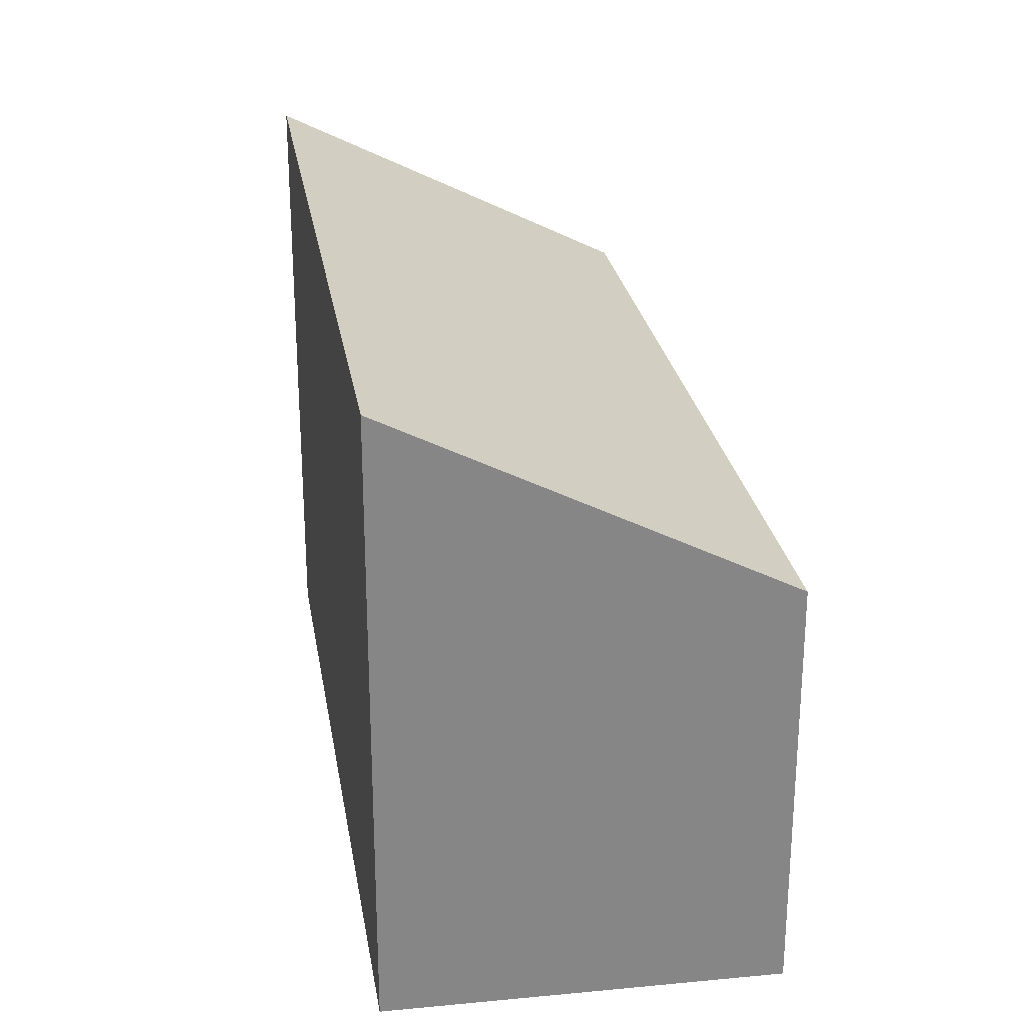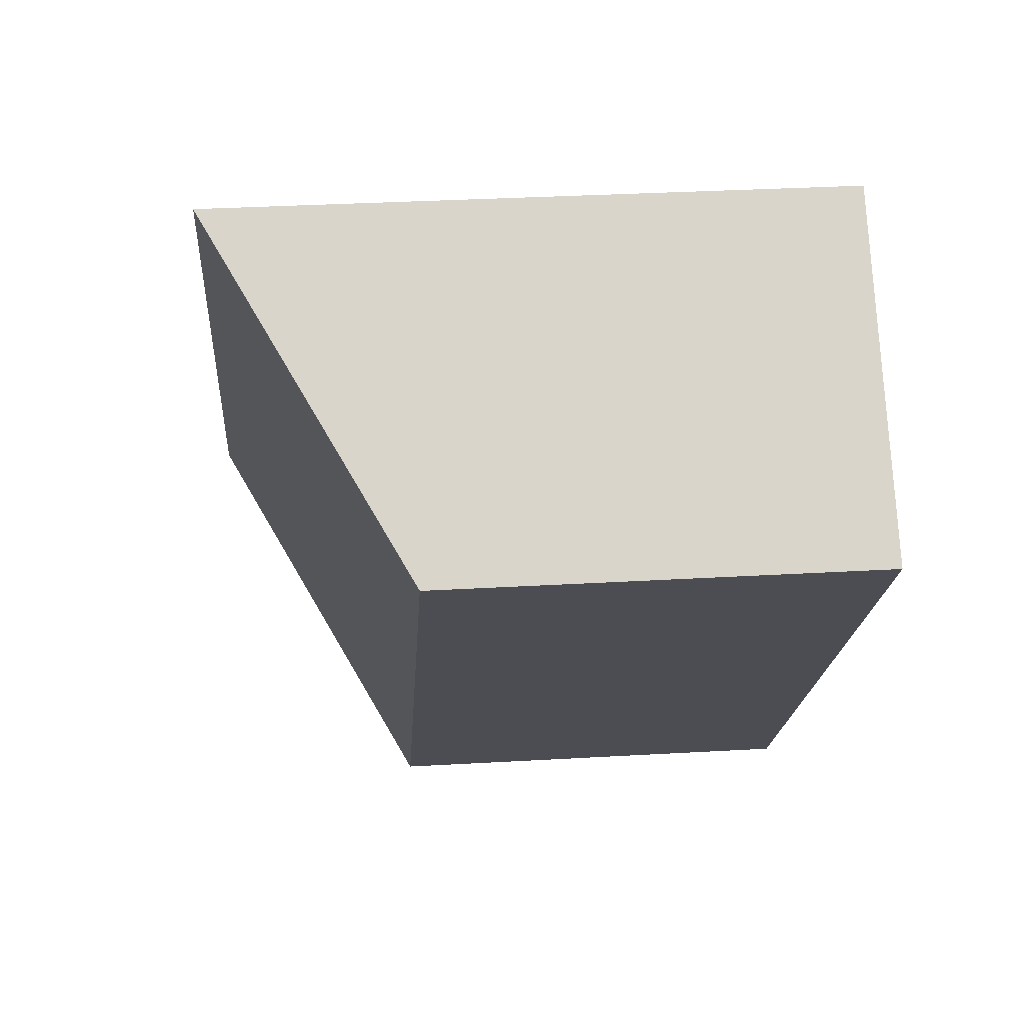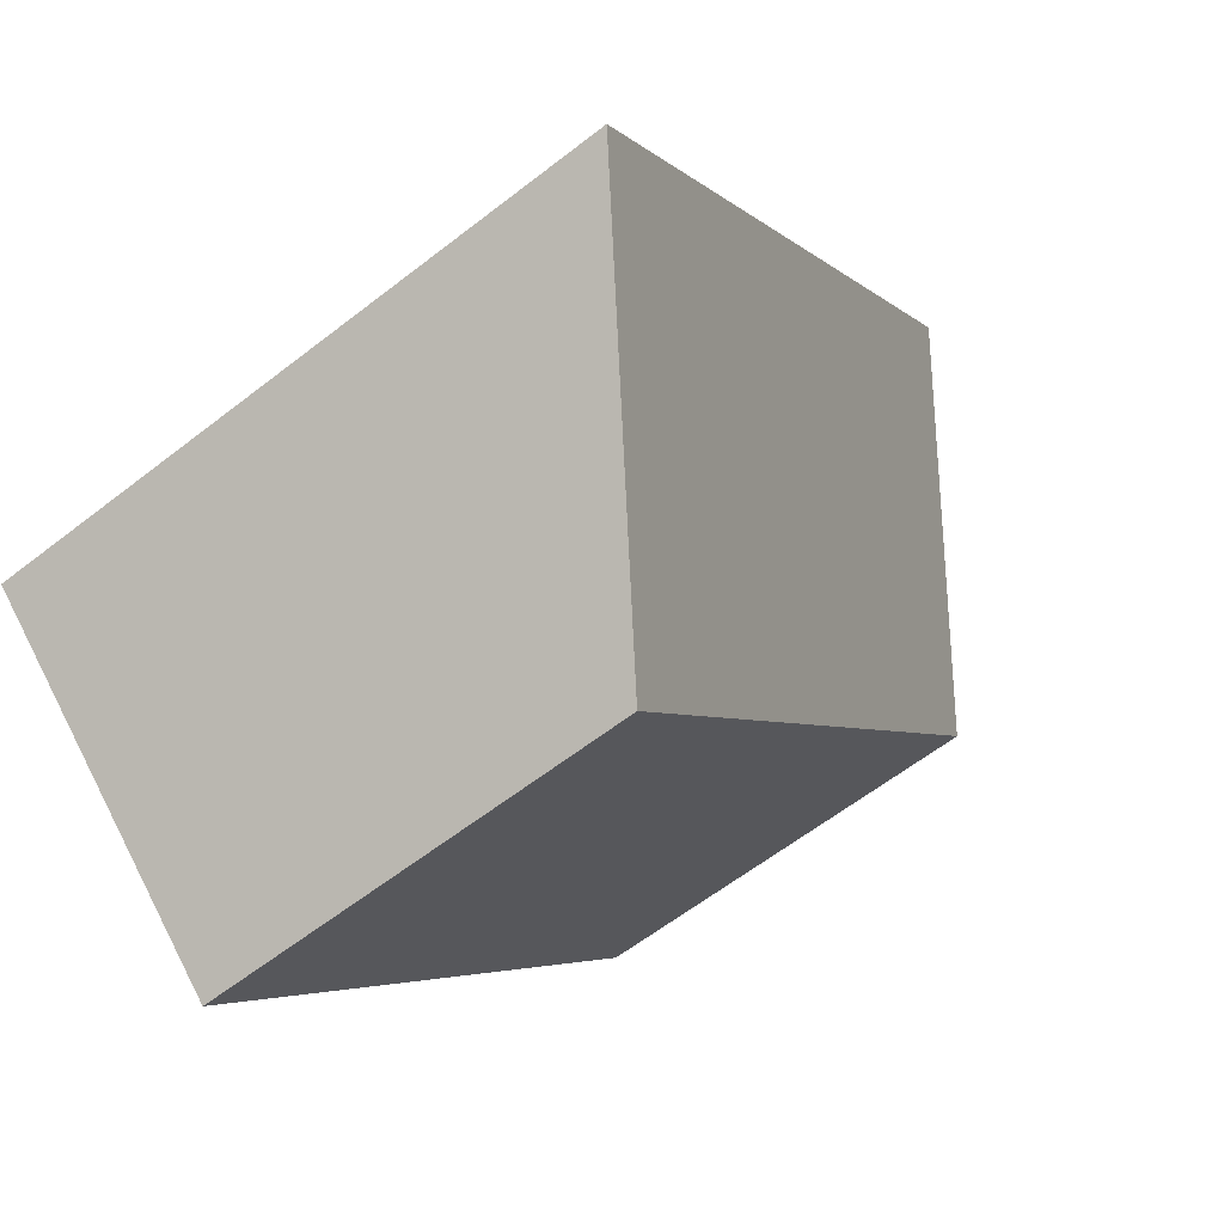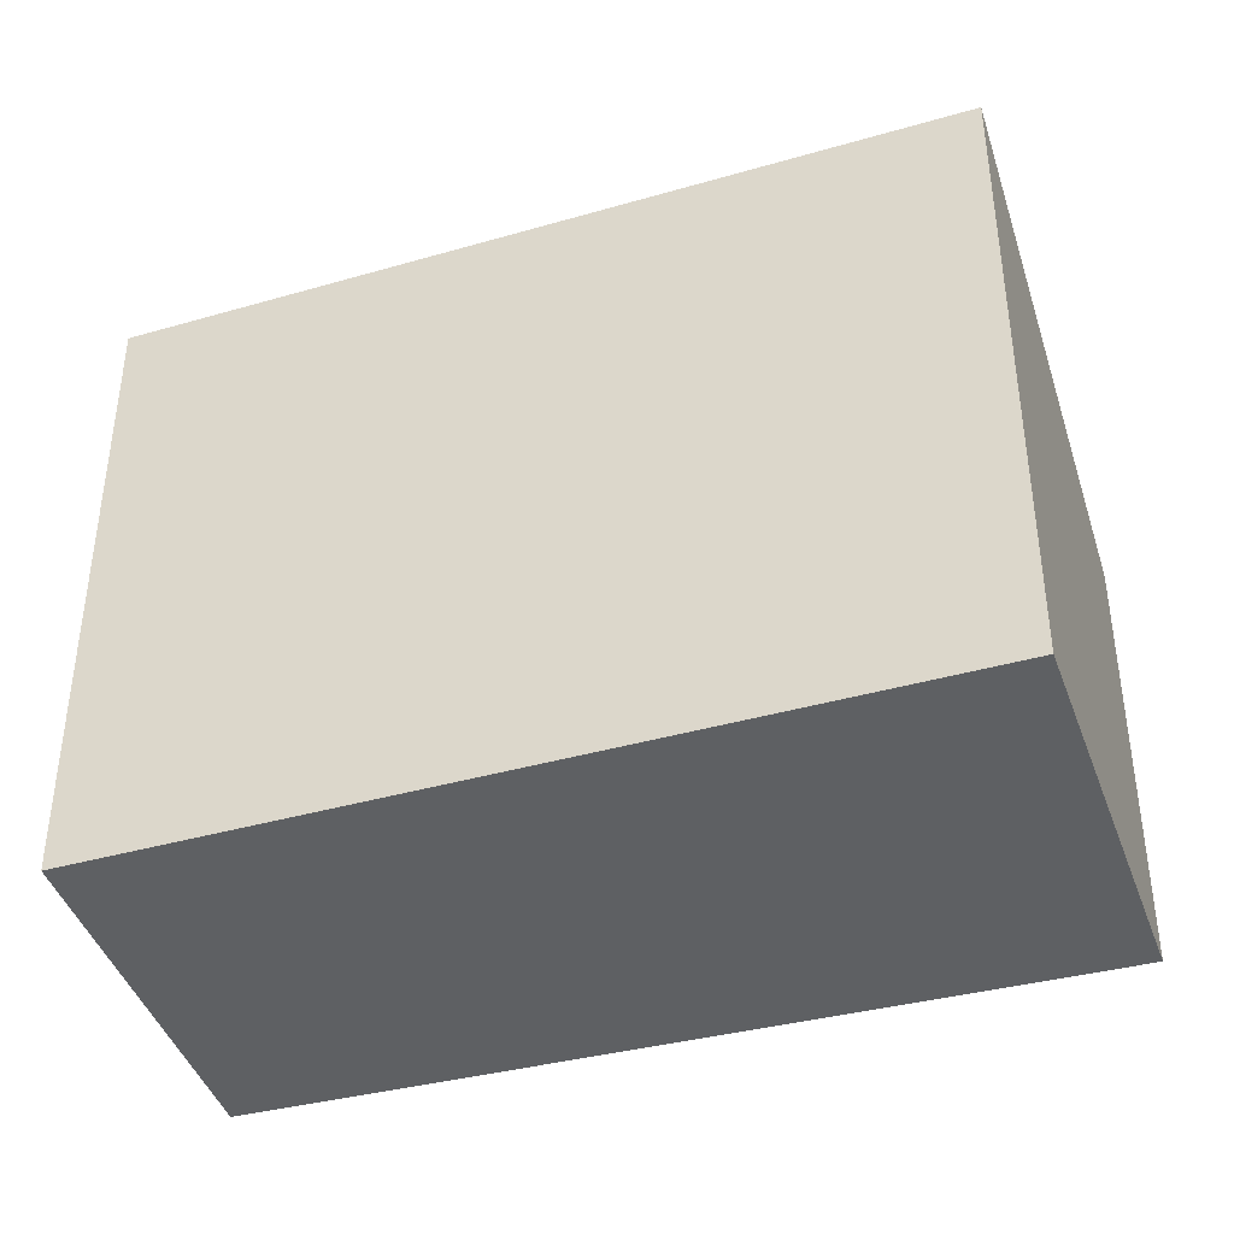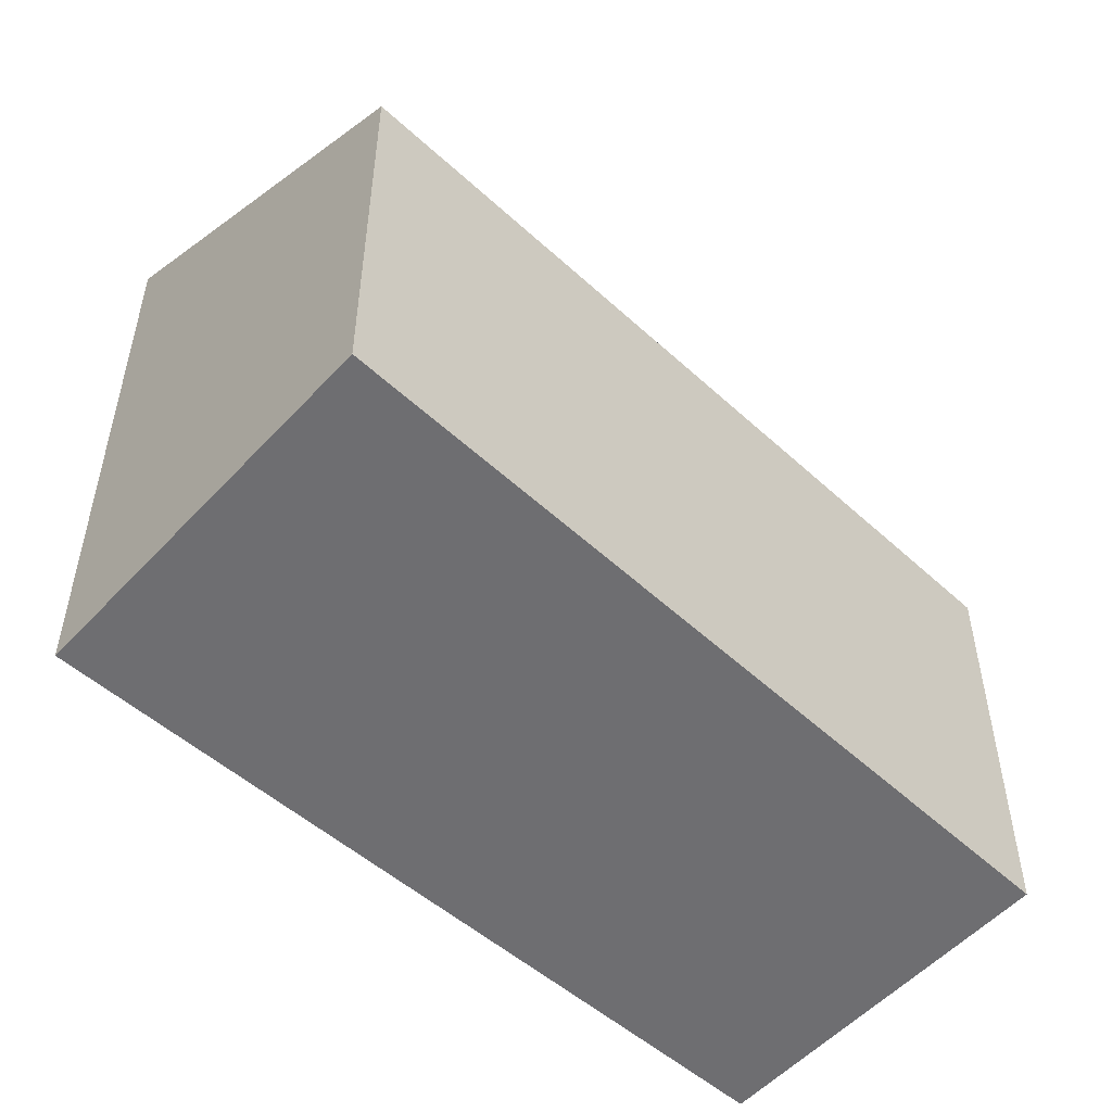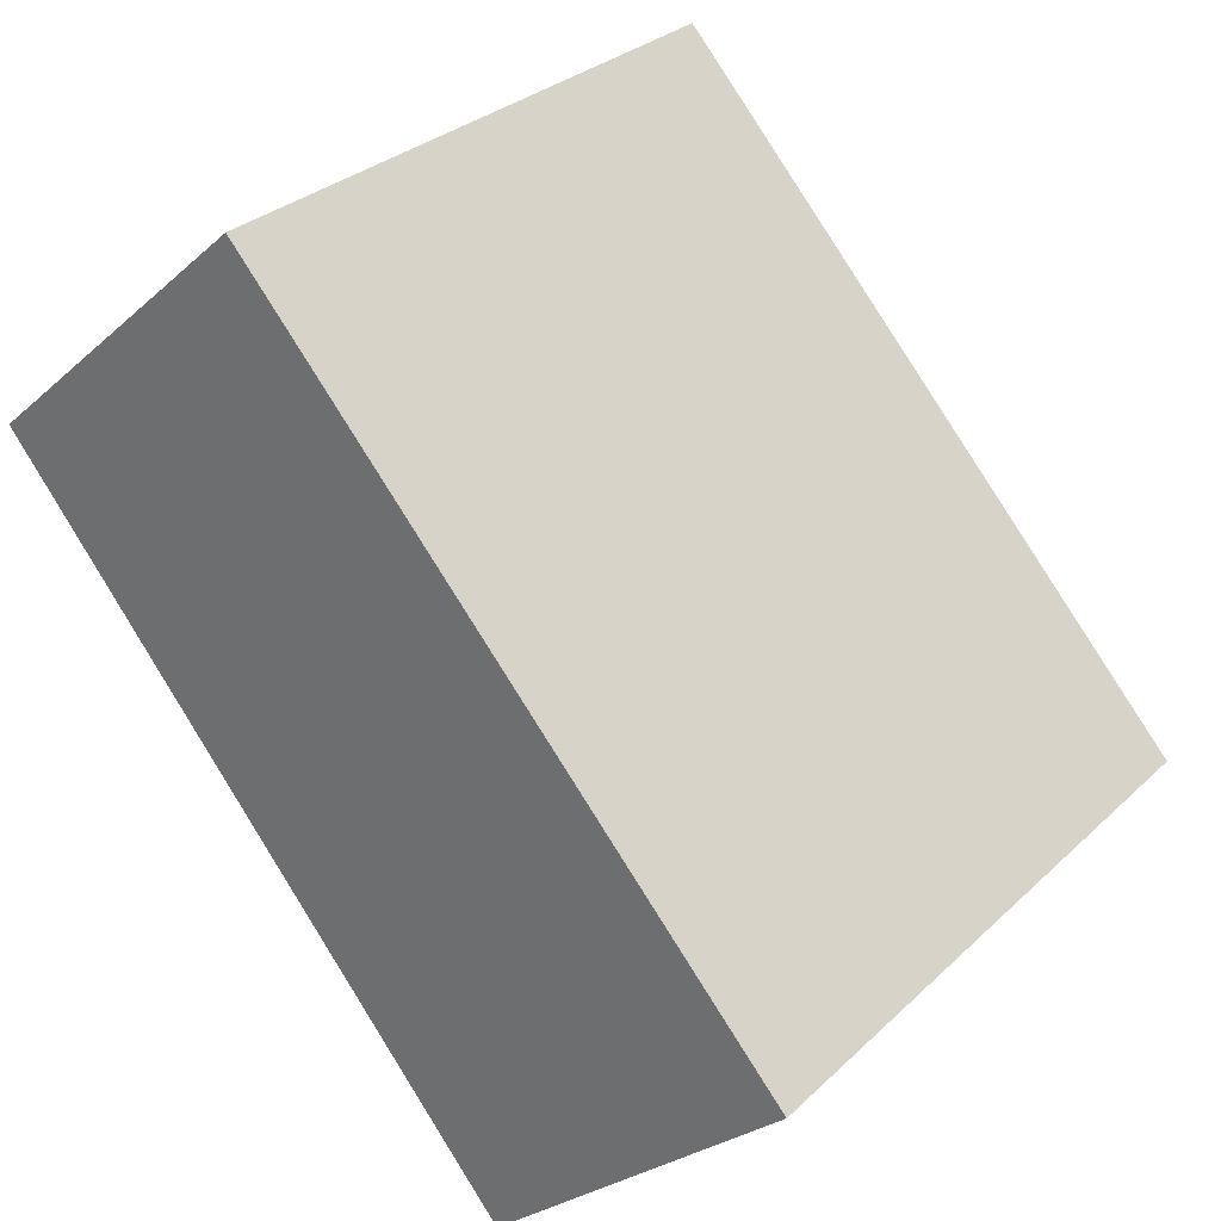
<metadata>
{"format":"obj","ext":"obj","renderer":"f3d","projection":"perspective","resolution":1024,"background":"white","views":[{"elev":28.2,"azim":129.3,"up":"+Y"},{"elev":33.6,"azim":-94.5,"up":"+Z"},{"elev":-60.9,"azim":128.5,"up":"+Z"},{"elev":-42.6,"azim":66.7,"up":"+Y"},{"elev":-54.4,"azim":-173.9,"up":"+Y"},{"elev":29.8,"azim":36.6,"up":"+Z"}]}
</metadata>
<code>
v  0 2.98 1.825e-16
v  5.61 4.392 -2.485
v  3.585 2.98 -4.329
v  1.896 4.288 1.686
v  3.585 2.651e-16 -4.329
v  0 0 0
v  1.896 -1.032e-16 1.686
v  5.61 1.522e-16 -2.485
g defaultobject
f 1 2 3
f 2 1 4
f 5 1 3
f 1 5 6
f 1 7 4
f 7 1 6
f 4 8 2
f 8 4 7
f 8 3 2
f 3 8 5
f 8 6 5
f 6 8 7

</code>
